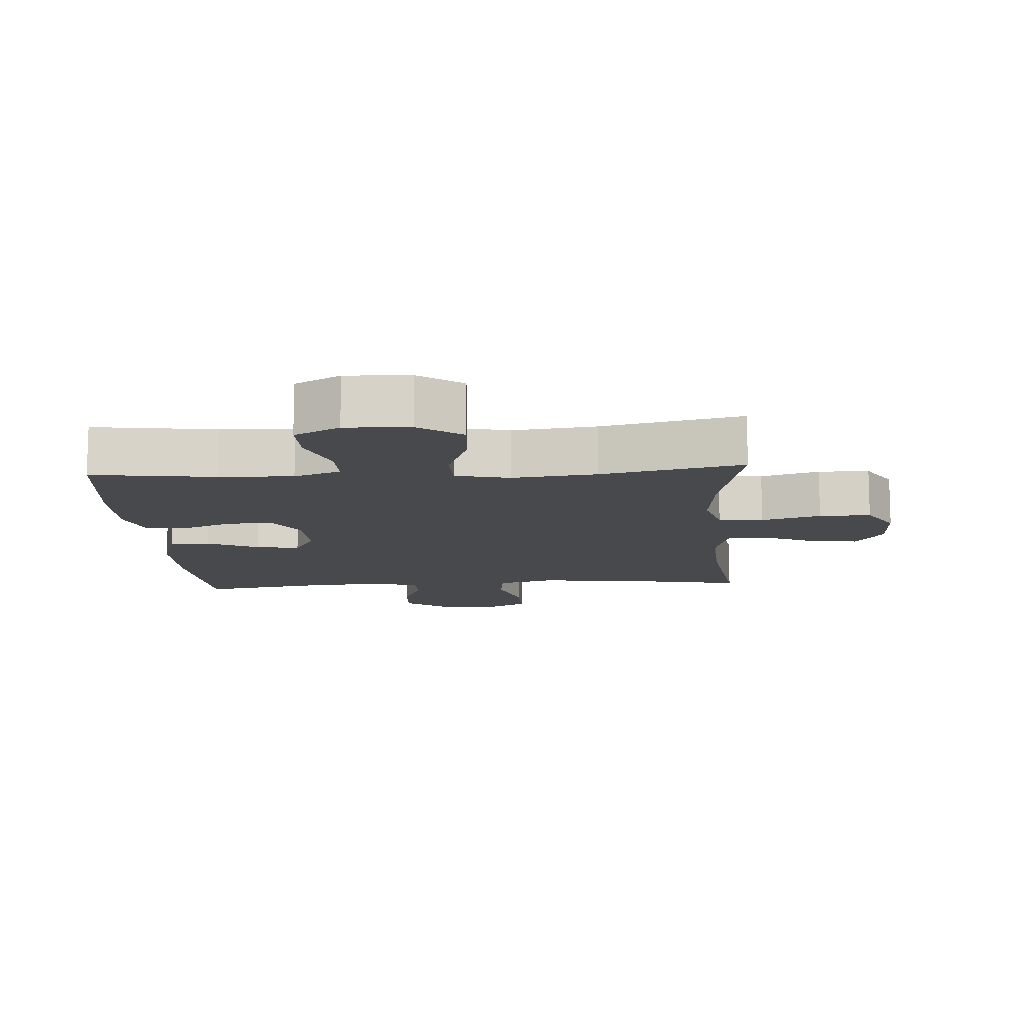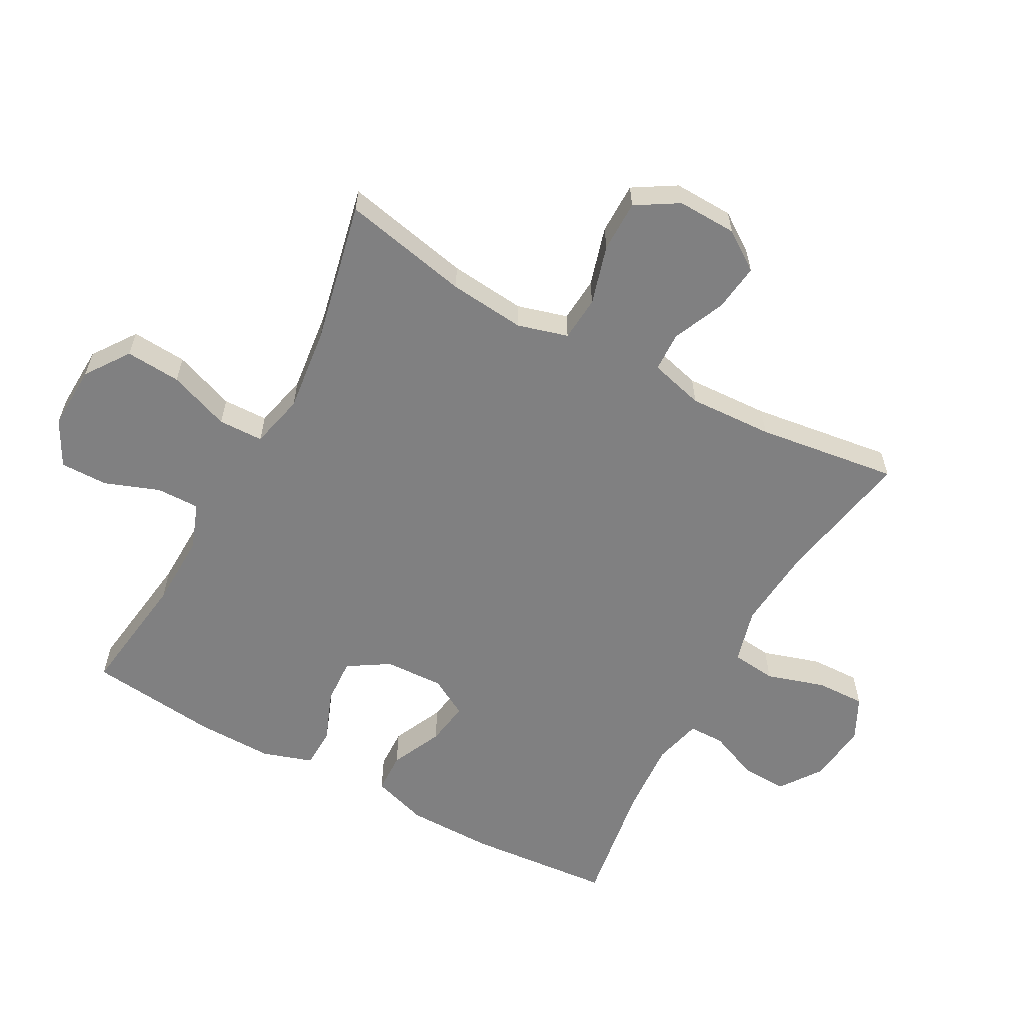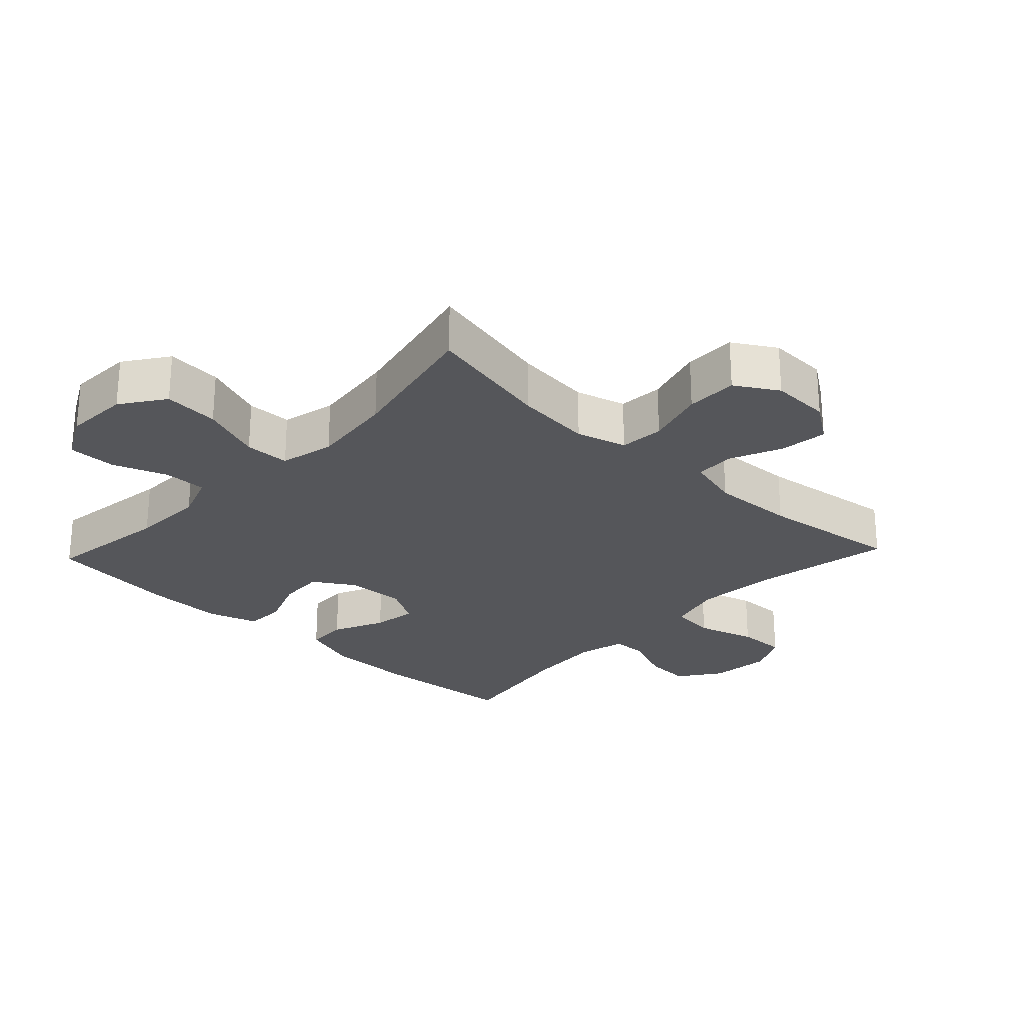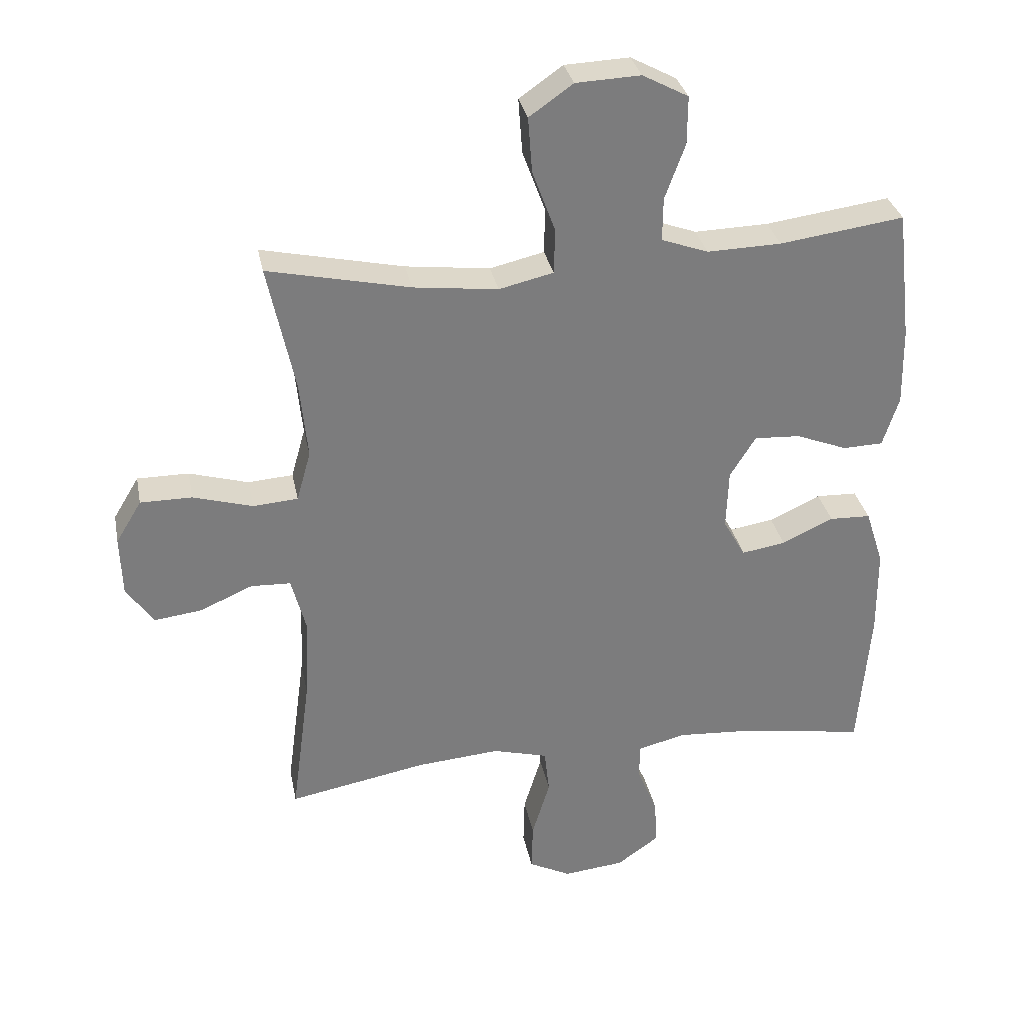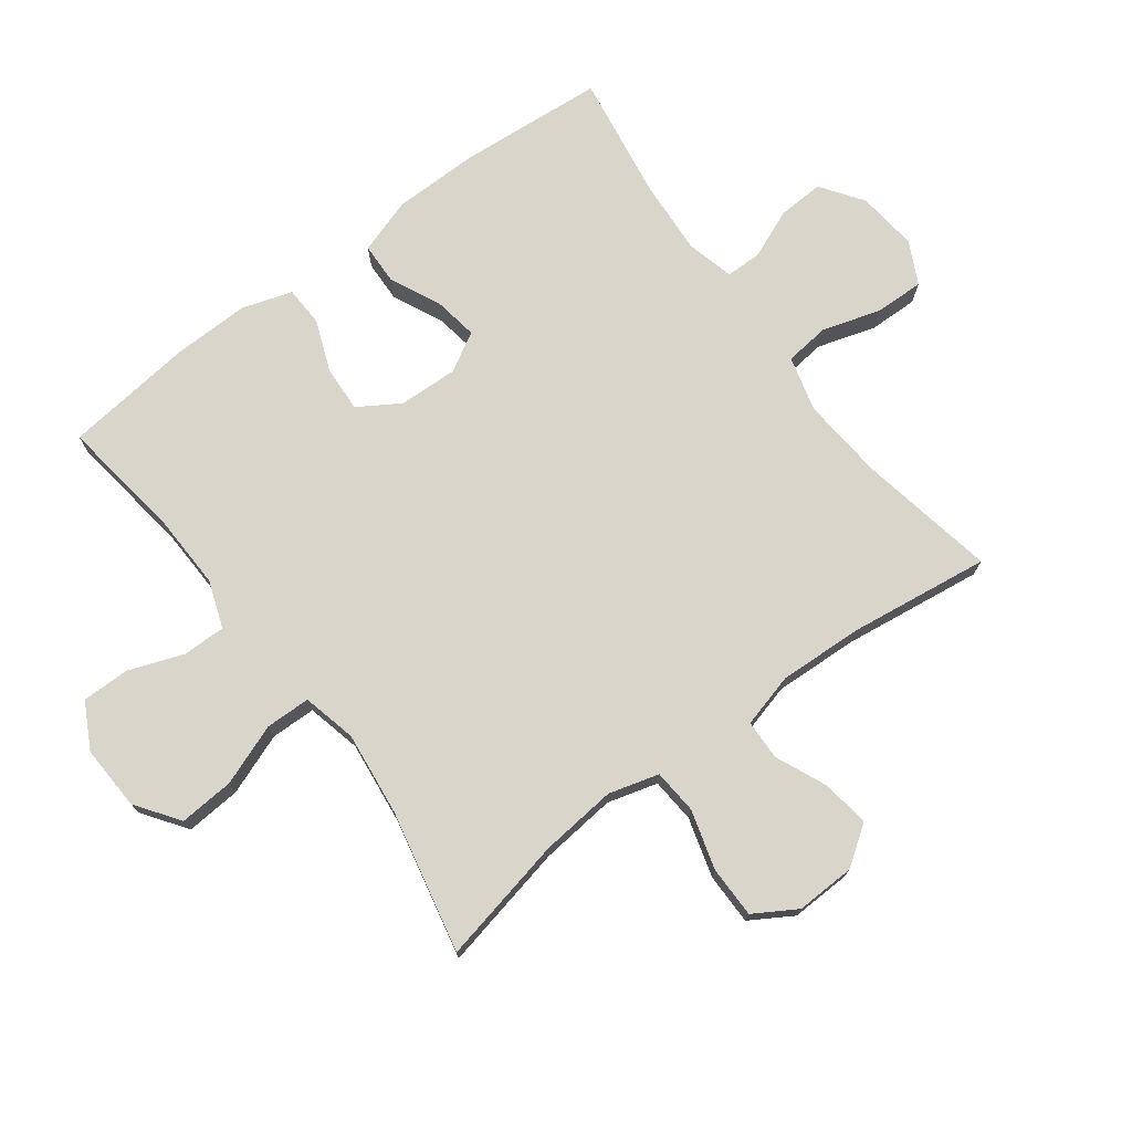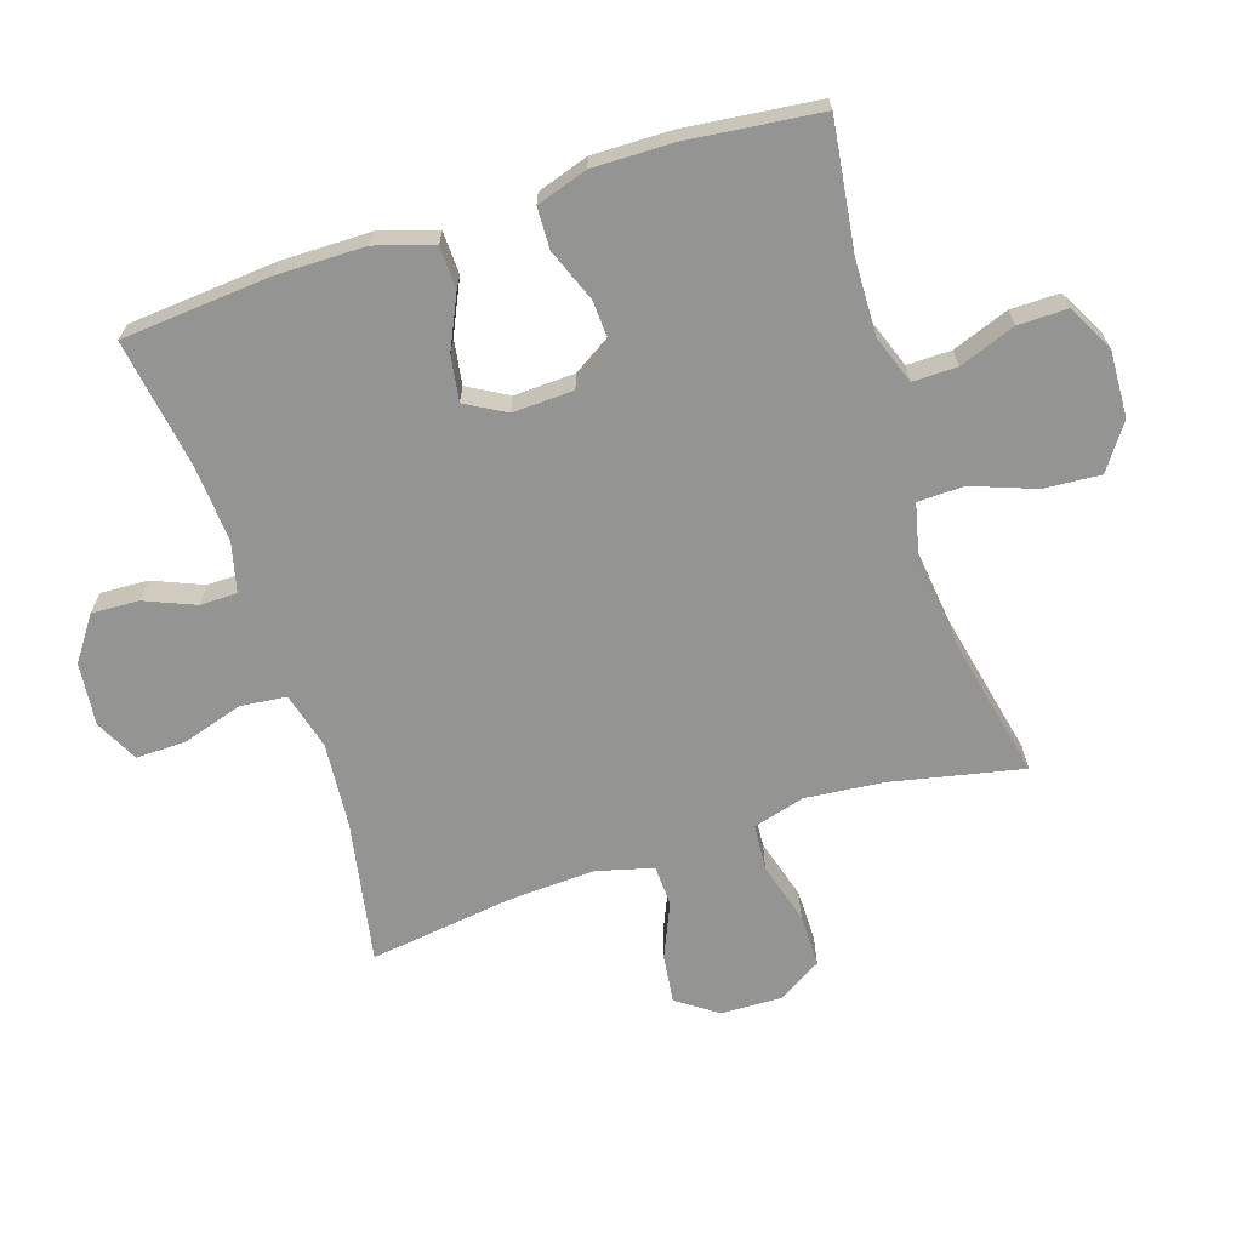
<metadata>
{"format":"obj","ext":"obj","renderer":"f3d","projection":"perspective","resolution":1024,"background":"white","views":[{"elev":-12.0,"azim":3.9,"up":"+Y"},{"elev":-60.0,"azim":61.5,"up":"+Y"},{"elev":-26.0,"azim":46.7,"up":"+Y"},{"elev":31.6,"azim":169.0,"up":"+Z"},{"elev":74.3,"azim":53.2,"up":"+Y"},{"elev":-67.0,"azim":-71.9,"up":"+Y"}]}
</metadata>
<code>
o path4288
v -0.5471 0.0375 0.2908
v -0.5492 0.0375 0.1683
v -0.5237 0.0375 0.08931
v -0.4604 0.0375 0.08703
v -0.379 0.0375 0.1187
v -0.3065 0.0375 0.1225
v -0.2658 0.0375 0.05715
v -0.2623 0.0375 -0.03676
v -0.2972 0.0375 -0.09805
v -0.3668 0.0375 -0.08691
v -0.4481 0.0375 -0.04894
v -0.5131 0.0375 -0.05107
v -0.5415 0.0375 -0.1393
v -0.5425 0.0375 -0.2762
v -0.5237 0.0375 -0.5057
v -0.3245 0.0375 -0.4749
v -0.2061 0.0375 -0.4672
v -0.1304 0.0375 -0.4864
v -0.13 0.0375 -0.5433
v -0.1622 0.0375 -0.6207
v -0.1658 0.0375 -0.6937
v -0.09982 0.0375 -0.7406
v -0.003624 0.0375 -0.751
v 0.06314 0.0375 -0.7176
v 0.06121 0.0375 -0.6401
v 0.03288 0.0375 -0.5476
v 0.04076 0.0375 -0.4766
v 0.128 0.0375 -0.4535
v 0.2594 0.0375 -0.4646
v 0.478 0.0375 -0.5057
v 0.4482 0.0375 -0.2826
v 0.4423 0.0375 -0.1496
v 0.4652 0.0375 -0.06371
v 0.5282 0.0375 -0.06146
v 0.6112 0.0375 -0.09781
v 0.6863 0.0375 -0.1074
v 0.7294 0.0375 -0.04562
v 0.7326 0.0375 0.04863
v 0.692 0.0375 0.1157
v 0.6102 0.0375 0.1158
v 0.5161 0.0375 0.08872
v 0.4452 0.0375 0.09423
v 0.4228 0.0375 0.1736
v 0.435 0.0375 0.2945
v 0.478 0.0375 0.4963
v 0.2534 0.0375 0.4477
v 0.1196 0.0375 0.4322
v 0.03366 0.0375 0.4524
v 0.03217 0.0375 0.5238
v 0.0684 0.0375 0.621
v 0.07487 0.0375 0.7086
v 0.005922 0.0375 0.7572
v -0.09658 0.0375 0.7617
v -0.1689 0.0375 0.7232
v -0.1684 0.0375 0.6476
v -0.1364 0.0375 0.5605
v -0.1357 0.0375 0.4924
v -0.2097 0.0375 0.4656
v -0.3266 0.0375 0.469
v -0.5237 0.0375 0.4963
v -0.5471 -0.0375 0.2908
v -0.5492 -0.0375 0.1683
v -0.5237 -0.0375 0.08931
v -0.4604 -0.0375 0.08703
v -0.379 -0.0375 0.1187
v -0.3065 -0.0375 0.1225
v -0.2658 -0.0375 0.05715
v -0.2623 -0.0375 -0.03676
v -0.2972 -0.0375 -0.09805
v -0.3668 -0.0375 -0.08691
v -0.4481 -0.0375 -0.04894
v -0.5131 -0.0375 -0.05107
v -0.5415 -0.0375 -0.1393
v -0.5425 -0.0375 -0.2762
v -0.5237 -0.0375 -0.5057
v -0.3245 -0.0375 -0.4749
v -0.2061 -0.0375 -0.4672
v -0.1304 -0.0375 -0.4864
v -0.13 -0.0375 -0.5433
v -0.1622 -0.0375 -0.6207
v -0.1658 -0.0375 -0.6937
v -0.09982 -0.0375 -0.7406
v -0.003624 -0.0375 -0.751
v 0.06314 -0.0375 -0.7176
v 0.06121 -0.0375 -0.6401
v 0.03288 -0.0375 -0.5476
v 0.04076 -0.0375 -0.4766
v 0.128 -0.0375 -0.4535
v 0.2594 -0.0375 -0.4646
v 0.478 -0.0375 -0.5057
v 0.4482 -0.0375 -0.2826
v 0.4423 -0.0375 -0.1496
v 0.4652 -0.0375 -0.06371
v 0.5282 -0.0375 -0.06146
v 0.6112 -0.0375 -0.09781
v 0.6863 -0.0375 -0.1074
v 0.7294 -0.0375 -0.04562
v 0.7326 -0.0375 0.04863
v 0.692 -0.0375 0.1157
v 0.6102 -0.0375 0.1158
v 0.5161 -0.0375 0.08872
v 0.4452 -0.0375 0.09423
v 0.4228 -0.0375 0.1736
v 0.435 -0.0375 0.2945
v 0.478 -0.0375 0.4963
v 0.2534 -0.0375 0.4477
v 0.1196 -0.0375 0.4322
v 0.03366 -0.0375 0.4524
v 0.03217 -0.0375 0.5238
v 0.0684 -0.0375 0.621
v 0.07487 -0.0375 0.7086
v 0.005922 -0.0375 0.7572
v -0.09658 -0.0375 0.7617
v -0.1689 -0.0375 0.7232
v -0.1684 -0.0375 0.6476
v -0.1364 -0.0375 0.5605
v -0.1357 -0.0375 0.4924
v -0.2097 -0.0375 0.4656
v -0.3266 -0.0375 0.469
v -0.5237 -0.0375 0.4963
v -0.5471 0.0375 0.2908
v -0.5492 0.0375 0.1683
v -0.5237 0.0375 0.08931
v -0.5237 0.0375 0.08931
v -0.5415 0.0375 -0.1393
v -0.5425 0.0375 -0.2762
v -0.5131 0.0375 -0.05107
v -0.5131 0.0375 -0.05107
v -0.5237 0.0375 0.4963
v -0.5237 0.0375 0.4963
v -0.5237 0.0375 -0.5057
v -0.5237 0.0375 -0.5057
v -0.4604 0.0375 0.08703
v -0.4481 0.0375 -0.04894
v -0.379 0.0375 0.1187
v -0.3668 0.0375 -0.08691
v -0.3266 0.0375 0.469
v -0.3245 0.0375 -0.4749
v -0.3065 0.0375 0.1225
v -0.3065 0.0375 0.1225
v -0.2972 0.0375 -0.09805
v -0.2972 0.0375 -0.09805
v -0.2097 0.0375 0.4656
v -0.2061 0.0375 -0.4672
v -0.2658 0.0375 0.05715
v -0.2623 0.0375 -0.03676
v -0.1357 0.0375 0.4924
v -0.1357 0.0375 0.4924
v -0.1304 0.0375 -0.4864
v -0.1304 0.0375 -0.4864
v -0.09658 0.0375 0.7617
v -0.1689 0.0375 0.7232
v -0.1689 0.0375 0.7232
v -0.1684 0.0375 0.6476
v -0.1364 0.0375 0.5605
v -0.1622 0.0375 -0.6207
v -0.1658 0.0375 -0.6937
v -0.09982 0.0375 -0.7406
v -0.13 0.0375 -0.5433
v -0.003624 0.0375 -0.751
v 0.005922 0.0375 0.7572
v 0.06314 0.0375 -0.7176
v 0.06314 0.0375 -0.7176
v 0.07487 0.0375 0.7086
v 0.0684 0.0375 0.621
v 0.03217 0.0375 0.5238
v 0.03366 0.0375 0.4524
v 0.03366 0.0375 0.4524
v 0.03288 0.0375 -0.5476
v 0.04076 0.0375 -0.4766
v 0.04076 0.0375 -0.4766
v 0.06121 0.0375 -0.6401
v 0.1196 0.0375 0.4322
v 0.128 0.0375 -0.4535
v 0.2534 0.0375 0.4477
v 0.2594 0.0375 -0.4646
v 0.478 0.0375 0.4963
v 0.478 0.0375 0.4963
v 0.4228 0.0375 0.1736
v 0.435 0.0375 0.2945
v 0.4452 0.0375 0.09423
v 0.4452 0.0375 0.09423
v 0.4423 0.0375 -0.1496
v 0.4652 0.0375 -0.06371
v 0.4652 0.0375 -0.06371
v 0.4482 0.0375 -0.2826
v 0.5161 0.0375 0.08872
v 0.478 0.0375 -0.5057
v 0.478 0.0375 -0.5057
v 0.5282 0.0375 -0.06146
v 0.6102 0.0375 0.1158
v 0.6112 0.0375 -0.09781
v 0.692 0.0375 0.1157
v 0.6863 0.0375 -0.1074
v 0.6863 0.0375 -0.1074
v 0.7294 0.0375 -0.04562
v 0.7326 0.0375 0.04863
v -0.5471 -0.0375 0.2908
v -0.5492 -0.0375 0.1683
v -0.5237 -0.0375 0.08931
v -0.5237 -0.0375 0.08931
v -0.5415 -0.0375 -0.1393
v -0.5425 -0.0375 -0.2762
v -0.5131 -0.0375 -0.05107
v -0.5131 -0.0375 -0.05107
v -0.5237 -0.0375 0.4963
v -0.5237 -0.0375 0.4963
v -0.5237 -0.0375 -0.5057
v -0.5237 -0.0375 -0.5057
v -0.4604 -0.0375 0.08703
v -0.4481 -0.0375 -0.04894
v -0.379 -0.0375 0.1187
v -0.3668 -0.0375 -0.08691
v -0.3266 -0.0375 0.469
v -0.3245 -0.0375 -0.4749
v -0.3065 -0.0375 0.1225
v -0.3065 -0.0375 0.1225
v -0.2972 -0.0375 -0.09805
v -0.2972 -0.0375 -0.09805
v -0.2097 -0.0375 0.4656
v -0.2061 -0.0375 -0.4672
v -0.2658 -0.0375 0.05715
v -0.2623 -0.0375 -0.03676
v -0.1357 -0.0375 0.4924
v -0.1357 -0.0375 0.4924
v -0.1304 -0.0375 -0.4864
v -0.1304 -0.0375 -0.4864
v -0.09658 -0.0375 0.7617
v -0.1689 -0.0375 0.7232
v -0.1689 -0.0375 0.7232
v -0.1684 -0.0375 0.6476
v -0.1364 -0.0375 0.5605
v -0.1622 -0.0375 -0.6207
v -0.1658 -0.0375 -0.6937
v -0.09982 -0.0375 -0.7406
v -0.13 -0.0375 -0.5433
v -0.003624 -0.0375 -0.751
v 0.005922 -0.0375 0.7572
v 0.06314 -0.0375 -0.7176
v 0.06314 -0.0375 -0.7176
v 0.07487 -0.0375 0.7086
v 0.0684 -0.0375 0.621
v 0.03217 -0.0375 0.5238
v 0.03366 -0.0375 0.4524
v 0.03366 -0.0375 0.4524
v 0.03288 -0.0375 -0.5476
v 0.04076 -0.0375 -0.4766
v 0.04076 -0.0375 -0.4766
v 0.06121 -0.0375 -0.6401
v 0.1196 -0.0375 0.4322
v 0.128 -0.0375 -0.4535
v 0.2534 -0.0375 0.4477
v 0.2594 -0.0375 -0.4646
v 0.478 -0.0375 0.4963
v 0.478 -0.0375 0.4963
v 0.4228 -0.0375 0.1736
v 0.435 -0.0375 0.2945
v 0.4452 -0.0375 0.09423
v 0.4452 -0.0375 0.09423
v 0.4423 -0.0375 -0.1496
v 0.4652 -0.0375 -0.06371
v 0.4652 -0.0375 -0.06371
v 0.4482 -0.0375 -0.2826
v 0.5161 -0.0375 0.08872
v 0.478 -0.0375 -0.5057
v 0.478 -0.0375 -0.5057
v 0.5282 -0.0375 -0.06146
v 0.6102 -0.0375 0.1158
v 0.6112 -0.0375 -0.09781
v 0.692 -0.0375 0.1157
v 0.6863 -0.0375 -0.1074
v 0.6863 -0.0375 -0.1074
v 0.7294 -0.0375 -0.04562
v 0.7326 -0.0375 0.04863
f 198 214 206
f 267 264 261
f 274 268 269
f 208 215 203
f 250 256 252
f 218 247 223
f 238 242 241
f 258 261 264
f 226 218 221
f 234 235 233
f 202 211 204
f 232 242 231
f 268 274 270
f 212 199 210
f 238 228 231
f 218 213 203
f 215 218 203
f 247 226 246
f 226 247 218
f 252 256 257
f 239 249 237
f 222 244 216
f 253 263 251
f 260 258 223
f 233 246 236
f 244 243 224
f 244 224 220
f 231 228 229
f 216 220 214
f 222 250 244
f 238 231 242
f 271 273 269
f 202 213 211
f 224 243 232
f 203 213 202
f 256 250 222
f 264 267 268
f 216 214 212
f 263 260 251
f 212 198 199
f 198 212 214
f 269 268 267
f 260 261 258
f 237 249 235
f 235 249 233
f 210 199 200
f 221 218 215
f 274 269 273
f 233 249 246
f 263 253 265
f 242 232 243
f 223 258 222
f 247 251 223
f 236 246 226
f 251 260 223
f 252 257 254
f 216 244 220
f 258 256 222
f 1 2 62 61
f 2 124 201 62
f 13 14 74 73
f 128 13 73 205
f 130 1 61 207
f 14 132 209 74
f 3 4 64 63
f 11 12 72 71
f 4 5 65 64
f 10 11 71 70
f 59 60 120 119
f 15 16 76 75
f 5 140 217 65
f 142 10 70 219
f 58 59 119 118
f 16 17 77 76
f 6 7 67 66
f 8 9 69 68
f 7 8 68 67
f 148 58 118 225
f 17 150 227 77
f 53 153 230 113
f 54 55 115 114
f 55 56 116 115
f 20 21 81 80
f 21 22 82 81
f 19 20 80 79
f 56 57 117 116
f 18 19 79 78
f 22 23 83 82
f 52 53 113 112
f 23 163 240 83
f 51 52 112 111
f 50 51 111 110
f 49 50 110 109
f 168 49 109 245
f 26 171 248 86
f 25 26 86 85
f 24 25 85 84
f 47 48 108 107
f 27 28 88 87
f 46 47 107 106
f 28 29 89 88
f 178 46 106 255
f 43 44 104 103
f 182 43 103 259
f 32 185 262 92
f 31 32 92 91
f 41 42 102 101
f 189 31 91 266
f 29 30 90 89
f 44 45 105 104
f 33 34 94 93
f 40 41 101 100
f 34 35 95 94
f 39 40 100 99
f 35 195 272 95
f 36 37 97 96
f 38 39 99 98
f 37 38 98 97
f 121 129 137
f 190 184 187
f 197 192 191
f 131 126 138
f 173 175 179
f 141 146 170
f 161 164 165
f 181 187 184
f 149 144 141
f 157 156 158
f 125 127 134
f 155 154 165
f 191 193 197
f 135 133 122
f 161 154 151
f 141 126 136
f 138 126 141
f 170 169 149
f 149 141 170
f 175 180 179
f 162 160 172
f 145 139 167
f 176 174 186
f 183 146 181
f 156 159 169
f 167 147 166
f 167 143 147
f 154 152 151
f 139 137 143
f 145 167 173
f 161 165 154
f 194 192 196
f 125 134 136
f 147 155 166
f 126 125 136
f 179 145 173
f 187 191 190
f 139 135 137
f 186 174 183
f 135 122 121
f 121 137 135
f 192 190 191
f 183 181 184
f 160 158 172
f 158 156 172
f 133 123 122
f 144 138 141
f 197 196 192
f 156 169 172
f 186 188 176
f 165 166 155
f 146 145 181
f 170 146 174
f 159 149 169
f 174 146 183
f 175 177 180
f 139 143 167
f 181 145 179

</code>
